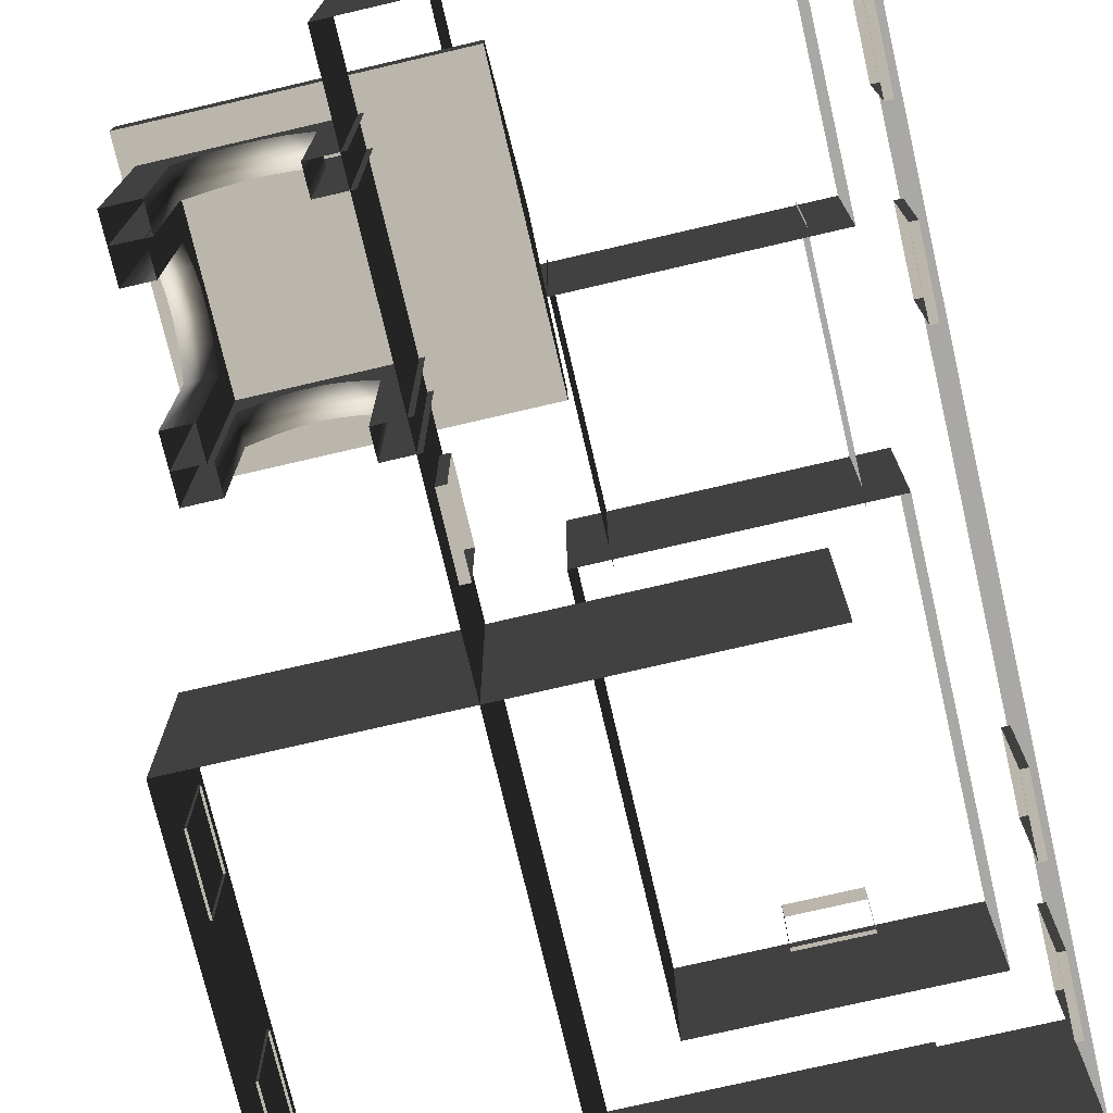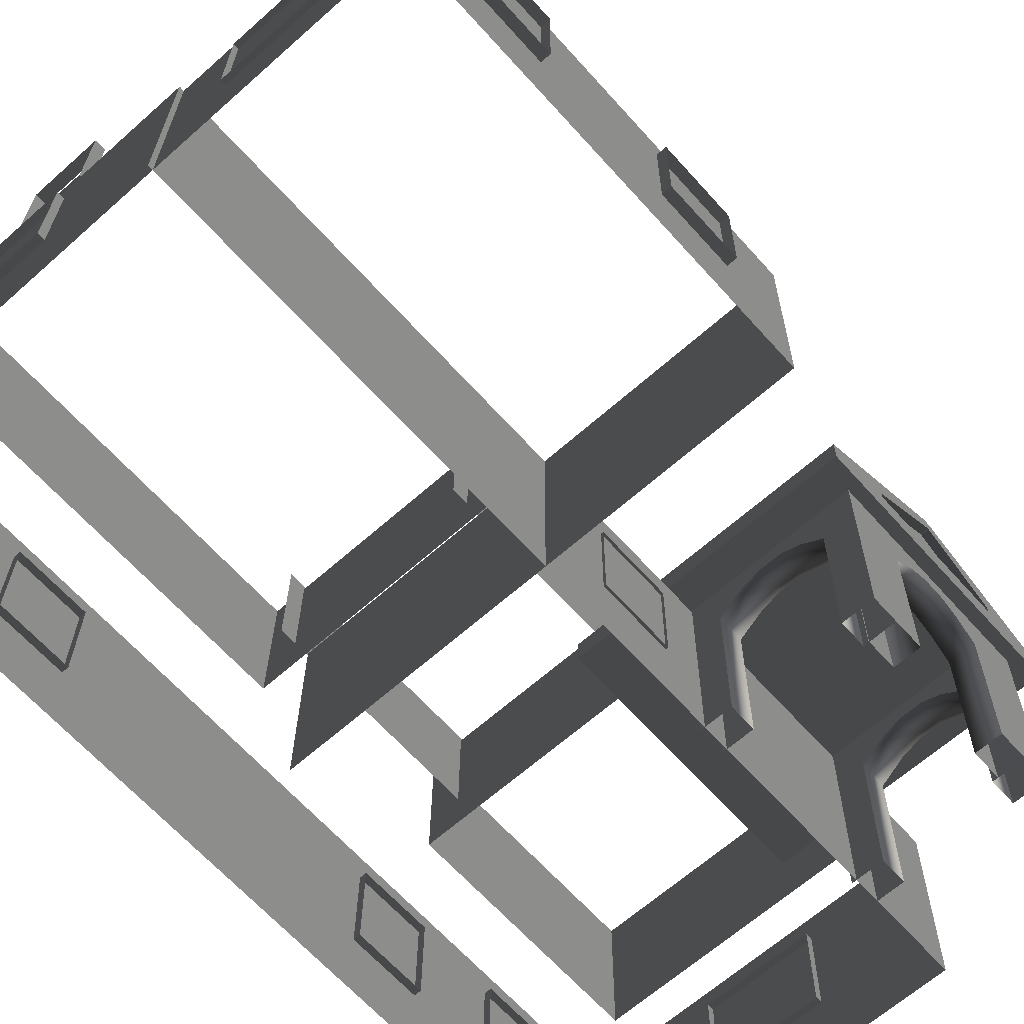
<metadata>
{"format":"obj","ext":"obj","renderer":"f3d","projection":"perspective","resolution":1024,"background":"white","views":[{"elev":-74.9,"azim":-166.9,"up":"+Z"},{"elev":-64.4,"azim":41.9,"up":"+Z"}]}
</metadata>
<code>
v -4.797 -6.247 3.268
v -3.631 -6.247 3.268
v -4.797 -6.428 3.27
v -3.631 -6.428 3.27
v -3.631 -6.247 3.268
v -3.631 -6.231 4.748
v -3.631 -6.428 3.27
v -3.631 -6.412 4.75
v -4.797 -6.231 4.748
v -4.797 -6.247 3.268
v -4.797 -6.412 4.75
v -4.797 -6.428 3.27
v -3.631 -6.231 4.748
v -4.797 -6.231 4.748
v -3.631 -6.412 4.75
v -4.797 -6.412 4.75
v -2.143 4.808 2.281
v -2.143 5.974 2.269
v -1.962 4.808 2.281
v -1.962 5.974 2.269
v -2.143 5.974 2.269
v -2.143 5.989 3.749
v -1.962 5.974 2.269
v -1.962 5.989 3.749
v -2.143 4.823 3.762
v -2.143 4.808 2.281
v -1.962 4.823 3.762
v -1.962 4.808 2.281
v -2.143 5.989 3.749
v -2.143 4.823 3.762
v -1.962 5.989 3.749
v -1.962 4.823 3.762
v 1.728 -6.626 0.06945
v 1.145 -6.626 0.06945
v 1.728 -6.807 0.07137
v 1.145 -6.807 0.07137
v 1.145 -6.642 -1.411
v 1.728 -6.642 -1.411
v 1.145 -6.823 -1.409
v 1.728 -6.822 -1.409
v 1.728 -6.642 -1.411
v 1.728 -6.626 0.06945
v 1.728 -6.822 -1.409
v 1.728 -6.807 0.07137
v -0.02171 -6.642 -1.411
v 0.5614 -6.642 -1.411
v -0.02171 -6.823 -1.409
v 0.5614 -6.823 -1.409
v 1.145 -6.642 -1.411
v 1.145 -6.823 -1.409
v -0.02171 -6.626 0.06945
v -0.02171 -6.642 -1.411
v -0.02171 -6.807 0.07137
v -0.02171 -6.823 -1.409
v 1.145 -6.626 0.06945
v 0.5614 -6.626 0.06945
v 1.145 -6.807 0.07137
v 0.5614 -6.807 0.07137
v -0.02171 -6.626 0.06945
v -0.02171 -6.807 0.07137
v 2.744 -2.458 -1.349
v 2.744 -1.292 -1.361
v 2.925 -2.458 -1.349
v 2.925 -1.292 -1.361
v 2.744 -1.292 -1.361
v 2.744 -1.276 0.1194
v 2.925 -1.292 -1.361
v 2.925 -1.276 0.1194
v 2.744 -2.442 0.1319
v 2.744 -2.458 -1.349
v 2.925 -2.442 0.1319
v 2.925 -2.458 -1.349
v 2.744 -1.276 0.1194
v 2.744 -2.442 0.1319
v 2.925 -1.276 0.1194
v 2.925 -2.442 0.1319
v 2.78 -6.723 0.5337
v 2.78 -6.755 -2.489
v 2.78 -0.2054 0.4644
v 2.78 -0.2375 -2.559
v 2.78 -0.2054 0.4644
v 2.78 -0.2375 -2.559
v -5.161 -0.2054 0.4644
v -5.161 -0.2375 -2.559
v -5.161 -6.723 0.5337
v -5.161 -6.755 -2.489
v 2.78 -6.723 0.5337
v 2.78 -6.755 -2.489
v -2.581 -0.2126 3.552
v -2.581 -0.2309 1.833
v -2.581 3.43 3.513
v -2.581 3.411 1.794
v -5.761 3.43 3.513
v -5.761 3.411 1.794
v -5.761 -0.2126 3.552
v -5.761 -0.2309 1.833
v -6.289 3.366 3.447
v -6.289 3.342 1.157
v -2.053 3.366 3.447
v -2.053 3.342 1.157
v -2.053 3.366 3.447
v -2.053 3.342 1.157
v -2.053 7.316 3.405
v -2.053 7.291 1.115
v -2.053 7.316 3.405
v -2.053 7.291 1.115
v -6.289 7.316 3.405
v -6.289 7.291 1.115
v -6.289 -6.304 3.55
v -6.289 -6.328 1.259
v -2.053 -6.304 3.55
v -2.053 -6.328 1.259
v -2.053 0.05782 3.482
v -2.053 0.03346 1.192
v -6.289 0.05784 3.482
v -6.289 0.03347 1.192
v -2.053 -6.304 3.55
v -2.053 -6.328 1.259
v -2.053 0.05782 3.482
v -2.053 0.03346 1.192
v -6.289 0.05784 3.482
v -6.289 0.03347 1.192
v -6.289 -6.304 3.55
v -6.289 -6.328 1.259
v -4.629 7.266 -0.07835
v -4.046 7.266 -0.07835
v -4.629 7.447 -0.08027
v -4.046 7.447 -0.08027
v -4.046 7.25 -1.559
v -4.629 7.25 -1.559
v -4.046 7.431 -1.561
v -4.629 7.431 -1.561
v -4.629 7.25 -1.559
v -4.629 7.266 -0.07835
v -4.629 7.431 -1.561
v -4.629 7.447 -0.08027
v -2.88 7.25 -1.559
v -3.463 7.25 -1.559
v -2.88 7.431 -1.561
v -3.463 7.431 -1.561
v -4.046 7.25 -1.559
v -4.046 7.431 -1.561
v -2.88 7.266 -0.07835
v -2.88 7.25 -1.559
v -2.88 7.447 -0.08027
v -2.88 7.431 -1.561
v -4.046 7.266 -0.07835
v -3.463 7.266 -0.07835
v -4.046 7.447 -0.08027
v -3.463 7.447 -0.08027
v -2.88 7.266 -0.07835
v -2.88 7.447 -0.08027
v -2.88 -6.731 0.07056
v -3.463 -6.731 0.07056
v -2.88 -6.911 0.07249
v -3.463 -6.911 0.07249
v -3.463 -6.746 -1.41
v -2.88 -6.746 -1.41
v -3.463 -6.927 -1.408
v -2.88 -6.927 -1.408
v -2.88 -6.746 -1.41
v -2.88 -6.731 0.07056
v -2.88 -6.927 -1.408
v -2.88 -6.911 0.07249
v -4.629 -6.746 -1.41
v -4.046 -6.746 -1.41
v -4.629 -6.927 -1.408
v -4.046 -6.927 -1.408
v -3.463 -6.746 -1.41
v -3.463 -6.927 -1.408
v -4.629 -6.731 0.07056
v -4.629 -6.746 -1.41
v -4.629 -6.911 0.07249
v -4.629 -6.927 -1.408
v -3.463 -6.731 0.07056
v -4.046 -6.731 0.07056
v -3.463 -6.911 0.07249
v -4.046 -6.911 0.07249
v -4.629 -6.731 0.07056
v -4.629 -6.911 0.07249
v -6.69 -5.03 -1.428
v -6.69 -6.196 -1.416
v -6.871 -5.03 -1.428
v -6.871 -6.196 -1.416
v -6.69 -6.196 -1.416
v -6.69 -6.18 0.06471
v -6.871 -6.196 -1.416
v -6.871 -6.18 0.06471
v -6.69 -5.014 0.0523
v -6.69 -5.03 -1.428
v -6.871 -5.014 0.0523
v -6.871 -5.03 -1.428
v -6.69 -6.18 0.06471
v -6.69 -5.014 0.0523
v -6.871 -6.18 0.06471
v -6.871 -5.014 0.0523
v -6.69 -2.722 -1.453
v -6.69 -3.888 -1.441
v -6.871 -2.722 -1.453
v -6.871 -3.888 -1.441
v -6.69 -3.888 -1.441
v -6.69 -3.872 0.04015
v -6.871 -3.888 -1.441
v -6.871 -3.872 0.04015
v -6.69 -2.706 0.02774
v -6.69 -2.722 -1.453
v -6.871 -2.706 0.02774
v -6.871 -2.722 -1.453
v -6.69 -3.872 0.04015
v -6.69 -2.706 0.02774
v -6.871 -3.872 0.04015
v -6.871 -2.706 0.02774
v -6.69 3.725 -1.522
v -6.69 2.559 -1.509
v -6.871 3.725 -1.522
v -6.871 2.559 -1.509
v -6.69 2.559 -1.509
v -6.69 2.575 -0.02843
v -6.871 2.559 -1.509
v -6.871 2.575 -0.02843
v -6.69 3.741 -0.04084
v -6.69 3.725 -1.522
v -6.871 3.741 -0.04084
v -6.871 3.725 -1.522
v -6.69 2.575 -0.02843
v -6.69 3.741 -0.04084
v -6.871 2.575 -0.02843
v -6.871 3.741 -0.04084
v -6.69 6.23 -1.548
v -6.69 5.063 -1.536
v -6.871 6.23 -1.548
v -6.871 5.063 -1.536
v -6.69 5.063 -1.536
v -6.69 5.079 -0.05508
v -6.871 5.063 -1.536
v -6.871 5.079 -0.05508
v -6.69 6.245 -0.06749
v -6.69 6.23 -1.548
v -6.871 6.245 -0.06749
v -6.871 6.23 -1.548
v -6.69 5.079 -0.05508
v -6.69 6.245 -0.06749
v -6.871 5.079 -0.05508
v -6.871 6.245 -0.06749
v -1.138 0.8474 -1.491
v -1.138 2.014 -1.503
v -0.957 0.8474 -1.491
v -0.9569 2.014 -1.503
v -1.138 2.014 -1.503
v -1.138 2.029 -0.02263
v -0.9569 2.014 -1.503
v -0.9569 2.029 -0.02263
v -1.138 0.8631 -0.01023
v -1.138 0.8474 -1.491
v -0.957 0.8631 -0.01023
v -0.957 0.8474 -1.491
v -1.138 2.029 -0.02263
v -1.138 0.8631 -0.01023
v -0.9569 2.029 -0.02263
v -0.957 0.8631 -0.01023
v 2.744 -5.715 -1.314
v 2.744 -4.549 -1.327
v 2.925 -5.715 -1.314
v 2.925 -4.549 -1.327
v 2.744 -4.549 -1.327
v 2.744 -4.533 0.1541
v 2.925 -4.549 -1.327
v 2.925 -4.533 0.1541
v 2.744 -5.7 0.1665
v 2.744 -5.715 -1.314
v 2.925 -5.7 0.1665
v 2.925 -5.715 -1.314
v 2.744 -4.533 0.1541
v 2.744 -5.7 0.1665
v 2.925 -4.533 0.1541
v 2.925 -5.7 0.1665
v -6.289 7.316 3.405
v -6.289 7.291 1.115
v -6.289 3.366 3.447
v -6.289 3.342 1.157
v 1.809 3.233 0.9508
v 1.684 3.233 0.9508
v 1.809 4.342 1.622
v 1.684 4.342 1.622
v 1.809 5.457 0.8198
v 1.684 5.457 0.8198
v 1.809 3.232 0.8435
v 1.684 3.232 0.8435
v 1.809 3.232 0.8435
v 1.684 3.232 0.8435
v 1.809 3.233 0.9508
v 1.684 3.233 0.9508
v 1.809 4.364 1.621
v 1.684 4.364 1.621
v 1.809 5.459 0.9271
v 1.684 5.459 0.9271
v 1.809 5.459 0.9271
v 1.684 5.459 0.9271
v 1.809 5.457 0.8198
v 1.684 5.457 0.8198
v 1.684 5.457 0.8198
v 1.684 5.459 0.9271
v 1.684 4.364 1.621
v 1.684 4.342 1.622
v 1.684 3.233 0.9508
v 1.684 3.232 0.8435
v 1.809 4.364 1.621
v 1.809 4.407 1.833
v 1.809 4.342 1.622
v 1.809 4.304 1.834
v 1.809 3.233 0.9508
v 1.809 2.227 0.8528
v 1.809 6.463 0.8077
v 1.809 4.407 1.833
v 1.809 4.364 1.621
v 1.809 5.459 0.9271
v 1.809 3.232 0.8435
v 1.809 2.223 0.4704
v 1.809 6.459 0.4254
v 1.809 5.457 0.8198
v 1.809 4.342 1.622
v 1.684 4.342 1.622
v 1.809 4.364 1.621
v 1.684 4.364 1.621
v 1.211 5.108 -2.616
v 1.623 5.108 -2.616
v 1.623 5.132 -0.2999
v 1.211 5.132 -0.2999
v 1.623 4.804 0.01395
v 1.211 4.804 0.01395
v 1.623 4.528 0.1564
v 1.211 4.528 0.1564
v 1.623 4.197 0.1599
v 1.211 4.197 0.1599
v 1.623 3.905 0.02372
v 1.211 3.905 0.02372
v 1.623 3.554 -0.2831
v 1.211 3.554 -0.2831
v 1.211 3.529 -2.599
v 1.623 3.529 -2.599
v 1.211 3.053 -2.594
v 1.211 3.078 -0.2781
v 1.211 3.529 -2.599
v 1.211 3.554 -0.2831
v 1.211 3.086 0.4938
v 1.211 3.562 0.4888
v 1.211 3.913 0.7956
v 1.211 3.905 0.02372
v 1.211 4.285 0.9779
v 1.211 4.197 0.1599
v 1.211 4.458 0.9761
v 1.211 4.528 0.1564
v 1.211 4.813 0.7858
v 1.211 4.804 0.01395
v 1.211 5.132 -0.2999
v 1.211 5.141 0.472
v 1.211 5.108 -2.616
v 1.211 5.572 -2.62
v 1.211 5.597 -0.3049
v 1.211 5.605 0.467
v 1.127 5.975 -2.625
v 1.127 5.564 -2.62
v 1.127 5.588 -0.3024
v 1.127 6 -0.3068
v 0.7699 6.003 0.003581
v 0.7699 5.592 0.007961
v 0.471 5.593 0.1474
v 0.471 6.005 0.143
v 0.1138 5.593 0.1474
v 0.1139 6.005 0.143
v -0.1992 5.592 0.008151
v -0.1992 6.003 0.003771
v -0.5733 5.588 -0.3024
v -0.5733 6 -0.3068
v -0.5733 5.975 -2.625
v -0.5733 5.564 -2.62
v 1.127 3.069 -2.594
v 1.127 2.657 -2.589
v 1.127 2.681 -0.2738
v 1.127 3.093 -0.2782
v 0.7698 2.685 0.0365
v 0.7698 3.096 0.03212
v 0.471 2.686 0.176
v 0.471 3.098 0.1716
v 0.1138 2.686 0.176
v 0.1138 3.098 0.1716
v -0.1992 2.685 0.03669
v -0.1992 3.096 0.03231
v -0.5733 2.681 -0.2738
v -0.5733 3.093 -0.2782
v -0.5734 3.068 -2.594
v -0.5734 2.657 -2.589
v -1.07 5.975 -2.625
v -1.07 6 -0.3068
v -0.5733 5.975 -2.625
v -0.5733 6 -0.3068
v -1.07 6.008 0.4659
v -0.5733 6.008 0.4659
v -0.1992 6.011 0.7764
v -0.1992 6.003 0.003771
v 0.1992 6.013 0.9627
v 0.1139 6.005 0.143
v 0.3856 6.013 0.9627
v 0.471 6.005 0.143
v 0.7699 6.011 0.7762
v 0.7699 6.003 0.003581
v 1.127 6 -0.3068
v 1.127 6.008 0.4659
v 1.127 5.975 -2.625
v 1.623 5.975 -2.625
v 1.623 6 -0.3068
v 1.623 6.008 0.4659
v -1.07 5.588 -0.3024
v -1.07 5.564 -2.62
v -0.5733 5.564 -2.62
v -0.5733 5.588 -0.3024
v -1.07 5.596 0.4703
v -0.5733 5.596 0.4703
v -0.1992 5.592 0.008151
v -0.1992 5.6 0.7808
v 0.1138 5.593 0.1474
v 0.1992 5.602 0.9671
v 0.471 5.593 0.1474
v 0.3856 5.602 0.9671
v 0.7699 5.592 0.007961
v 0.7699 5.6 0.7806
v 1.127 5.588 -0.3024
v 1.127 5.596 0.4703
v 1.127 5.564 -2.62
v 1.623 5.572 -2.62
v 1.623 5.597 -0.3049
v 1.623 5.605 0.467
v 1.623 5.132 -0.2999
v 1.623 5.108 -2.616
v 1.623 5.572 -2.62
v 1.623 5.975 -2.625
v 1.623 6 -0.3068
v 1.623 5.597 -0.3049
v 1.623 6.008 0.4659
v 1.623 5.605 0.467
v 1.623 5.141 0.472
v 1.623 4.804 0.01395
v 1.623 4.813 0.7858
v 1.623 4.458 0.9761
v 1.623 4.528 0.1564
v 1.623 4.285 0.9779
v 1.623 4.197 0.1599
v 1.623 3.913 0.7956
v 1.623 3.905 0.02372
v 1.623 3.562 0.4888
v 1.623 3.554 -0.2831
v 1.623 3.093 -0.2782
v 1.623 3.529 -2.599
v 1.623 3.069 -2.594
v 1.623 3.101 0.4937
v 1.623 2.657 -2.589
v 1.623 2.681 -0.2738
v 1.623 2.69 0.498
v -1.07 3.068 -2.594
v -1.07 3.093 -0.2782
v -0.5734 3.068 -2.594
v -0.5733 3.093 -0.2782
v -1.07 3.101 0.4937
v -0.5733 3.101 0.4937
v -0.1992 3.105 0.8042
v -0.1992 3.096 0.03231
v 0.1992 3.107 0.9904
v 0.1138 3.098 0.1716
v 0.3857 3.107 0.9904
v 0.471 3.098 0.1716
v 0.7698 3.105 0.804
v 0.7698 3.096 0.03212
v 1.127 3.093 -0.2782
v 1.127 3.101 0.4937
v 1.127 3.069 -2.594
v 1.623 3.069 -2.594
v 1.623 3.093 -0.2782
v 1.623 3.101 0.4937
v -1.07 2.681 -0.2738
v -1.07 2.657 -2.589
v -0.5734 2.657 -2.589
v -0.5733 2.681 -0.2738
v -1.07 2.69 0.498
v -0.5733 2.69 0.498
v -0.1992 2.685 0.03669
v -0.1992 2.693 0.8086
v 0.1138 2.686 0.176
v 0.1992 2.695 0.9948
v 0.471 2.686 0.176
v 0.3857 2.695 0.9948
v 0.7698 2.685 0.0365
v 0.7698 2.693 0.8084
v 1.127 2.69 0.498
v 1.127 2.681 -0.2738
v 1.127 2.657 -2.589
v 1.623 2.657 -2.589
v 1.623 2.681 -0.2738
v 1.623 2.69 0.498
v -2.567 2.223 0.4704
v -2.567 6.459 0.4254
v 1.809 2.223 0.4704
v 1.809 6.459 0.4254
v -2.567 2.227 0.8528
v -2.567 4.304 1.834
v -2.567 6.463 0.8077
v -2.567 4.407 1.833
v 1.809 2.223 0.4704
v 1.809 2.227 0.8528
v -2.567 2.223 0.4704
v -2.567 2.227 0.8528
v -2.567 6.459 0.4254
v -2.567 6.463 0.8077
v 1.809 6.459 0.4254
v 1.809 6.463 0.8077
v -2.567 2.223 0.4704
v -2.567 2.227 0.8528
v -2.567 6.459 0.4254
v -2.567 6.463 0.8077
v -6.802 -6.795 0.5345
v -6.802 -6.827 -2.489
v -0.9954 -6.795 0.5345
v -0.9954 -6.827 -2.489
v -0.9954 -6.795 0.5345
v -0.9954 -6.827 -2.489
v -0.9954 7.378 0.3837
v -0.9954 7.346 -2.639
v -0.9954 7.378 0.3837
v -0.9954 7.346 -2.639
v -6.802 7.378 0.3837
v -6.802 7.346 -2.639
v -6.802 7.378 0.3837
v -6.802 7.346 -2.639
v -6.802 -6.795 0.5345
v -6.802 -6.827 -2.489
g Building_small_t1.124_33085_599
f 1 3 2
f 2 3 4
f 5 7 6
f 6 7 8
f 9 11 10
f 10 11 12
f 13 15 14
f 14 15 16
f 17 19 18
f 18 19 20
f 21 23 22
f 22 23 24
f 25 27 26
f 26 27 28
f 29 31 30
f 30 31 32
f 33 35 34
f 34 35 36
f 37 39 38
f 38 39 40
f 41 43 42
f 42 43 44
f 45 47 46
f 46 47 48
f 46 48 49
f 49 48 50
f 51 53 52
f 52 53 54
f 55 57 56
f 56 57 58
f 56 58 59
f 59 58 60
f 61 63 62
f 62 63 64
f 65 67 66
f 66 67 68
f 69 71 70
f 70 71 72
f 73 75 74
f 74 75 76
f 77 79 78
f 78 79 80
f 81 83 82
f 82 83 84
f 85 87 86
f 86 87 88
f 89 91 90
f 90 91 92
f 93 95 94
f 94 95 96
f 97 99 98
f 98 99 100
f 101 103 102
f 102 103 104
f 105 107 106
f 106 107 108
f 109 111 110
f 110 111 112
f 113 115 114
f 114 115 116
f 117 119 118
f 118 119 120
f 121 123 122
f 122 123 124
f 125 127 126
f 126 127 128
f 129 131 130
f 130 131 132
f 133 135 134
f 134 135 136
f 137 139 138
f 138 139 140
f 138 140 141
f 141 140 142
f 143 145 144
f 144 145 146
f 147 149 148
f 148 149 150
f 148 150 151
f 151 150 152
f 153 155 154
f 154 155 156
f 157 159 158
f 158 159 160
f 161 163 162
f 162 163 164
f 165 167 166
f 166 167 168
f 166 168 169
f 169 168 170
f 171 173 172
f 172 173 174
f 175 177 176
f 176 177 178
f 176 178 179
f 179 178 180
f 181 183 182
f 182 183 184
f 185 187 186
f 186 187 188
f 189 191 190
f 190 191 192
f 193 195 194
f 194 195 196
f 197 199 198
f 198 199 200
f 201 203 202
f 202 203 204
f 205 207 206
f 206 207 208
f 209 211 210
f 210 211 212
f 213 215 214
f 214 215 216
f 217 219 218
f 218 219 220
f 221 223 222
f 222 223 224
f 225 227 226
f 226 227 228
f 229 231 230
f 230 231 232
f 233 235 234
f 234 235 236
f 237 239 238
f 238 239 240
f 241 243 242
f 242 243 244
f 245 247 246
f 246 247 248
f 249 251 250
f 250 251 252
f 253 255 254
f 254 255 256
f 257 259 258
f 258 259 260
f 261 263 262
f 262 263 264
f 265 267 266
f 266 267 268
f 269 271 270
f 270 271 272
f 273 275 274
f 274 275 276
f 277 279 278
f 278 279 280
f 281 283 282
f 282 283 284
f 285 287 286
f 286 287 288
f 289 291 290
f 290 291 292
f 293 295 294
f 294 295 296
f 297 299 298
f 298 299 300
f 301 303 302
f 301 304 303
f 301 305 304
f 305 301 306
f 307 309 308
f 308 309 310
f 309 311 310
f 310 311 312
f 313 315 314
f 316 315 313
f 311 317 312
f 312 317 318
f 319 316 313
f 320 316 319
f 317 320 318
f 318 320 319
f 321 323 322
f 322 323 324
f 325 327 326
f 328 327 325
f 328 329 327
f 330 329 328
f 330 331 329
f 332 331 330
f 332 333 331
f 334 333 332
f 334 335 333
f 336 335 334
f 336 337 335
f 338 337 336
f 339 340 338
f 338 340 337
f 341 343 342
f 342 343 344
f 342 344 345
f 345 344 346
f 346 344 347
f 347 344 348
f 347 348 349
f 349 348 350
f 349 350 351
f 351 350 352
f 351 352 353
f 353 352 354
f 354 355 353
f 353 355 356
f 357 358 355
f 355 358 359
f 355 359 356
f 356 359 360
f 361 363 362
f 364 363 361
f 365 363 364
f 366 363 365
f 365 367 366
f 368 367 365
f 368 369 367
f 370 369 368
f 370 371 369
f 372 371 370
f 372 373 371
f 374 373 372
f 375 376 374
f 374 376 373
f 377 379 378
f 380 379 377
f 380 381 379
f 382 381 380
f 382 383 381
f 384 383 382
f 384 385 383
f 386 385 384
f 386 387 385
f 388 387 386
f 388 389 387
f 390 389 388
f 391 392 390
f 390 392 389
f 393 395 394
f 394 395 396
f 394 396 397
f 397 396 398
f 398 396 399
f 399 396 400
f 399 400 401
f 401 400 402
f 401 402 403
f 403 402 404
f 403 404 405
f 405 404 406
f 406 407 405
f 405 407 408
f 409 410 407
f 407 410 411
f 407 411 408
f 408 411 412
f 413 415 414
f 416 415 413
f 417 416 413
f 418 416 417
f 416 418 419
f 419 418 420
f 419 420 421
f 421 420 422
f 421 422 423
f 423 422 424
f 423 424 425
f 425 424 426
f 426 427 425
f 428 427 426
f 427 430 429
f 431 430 427
f 432 431 428
f 428 431 427
f 433 435 434
f 436 435 437
f 438 435 433
f 437 435 438
f 437 438 439
f 439 438 440
f 440 438 441
f 441 438 433
f 433 442 441
f 441 442 443
f 442 444 443
f 445 444 442
f 445 446 444
f 447 446 445
f 447 448 446
f 449 448 447
f 449 450 448
f 451 450 449
f 451 453 452
f 452 453 454
f 450 451 455
f 455 451 452
f 454 456 452
f 452 456 457
f 452 457 455
f 455 457 458
f 459 461 460
f 460 461 462
f 460 462 463
f 463 462 464
f 464 462 465
f 465 462 466
f 465 466 467
f 467 466 468
f 467 468 469
f 469 468 470
f 469 470 471
f 471 470 472
f 472 473 471
f 471 473 474
f 475 476 473
f 473 476 477
f 473 477 474
f 474 477 478
f 479 481 480
f 482 481 479
f 483 482 479
f 484 482 483
f 482 484 485
f 485 484 486
f 485 486 487
f 487 486 488
f 487 488 489
f 489 488 490
f 489 490 491
f 491 490 492
f 493 491 492
f 494 491 493
f 494 496 495
f 497 496 494
f 498 497 493
f 493 497 494
f 499 501 500
f 500 501 502
f 503 505 504
f 504 505 506
f 507 509 508
f 508 509 510
f 511 513 512
f 512 513 514
f 515 517 516
f 516 517 518
f 519 521 520
f 520 521 522
f 523 525 524
f 524 525 526
f 527 529 528
f 528 529 530
f 531 533 532
f 532 533 534

</code>
